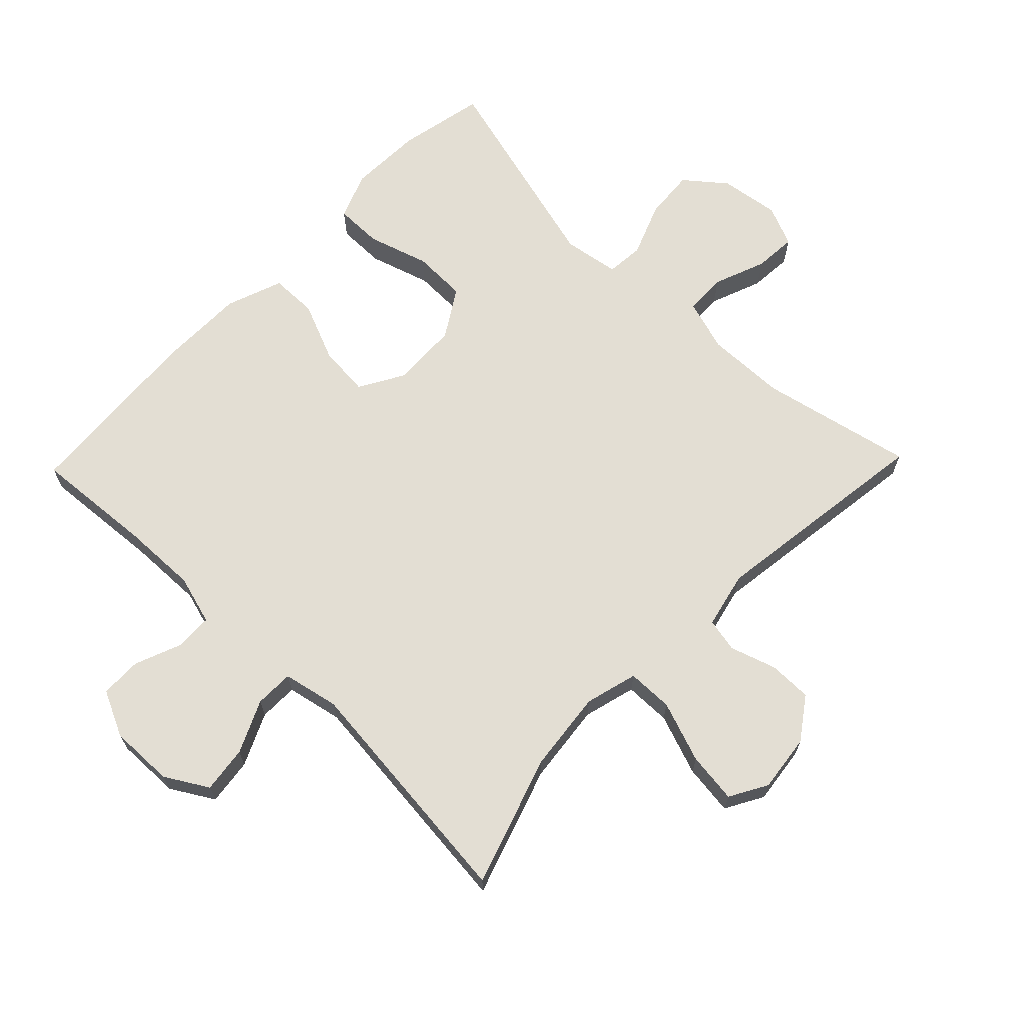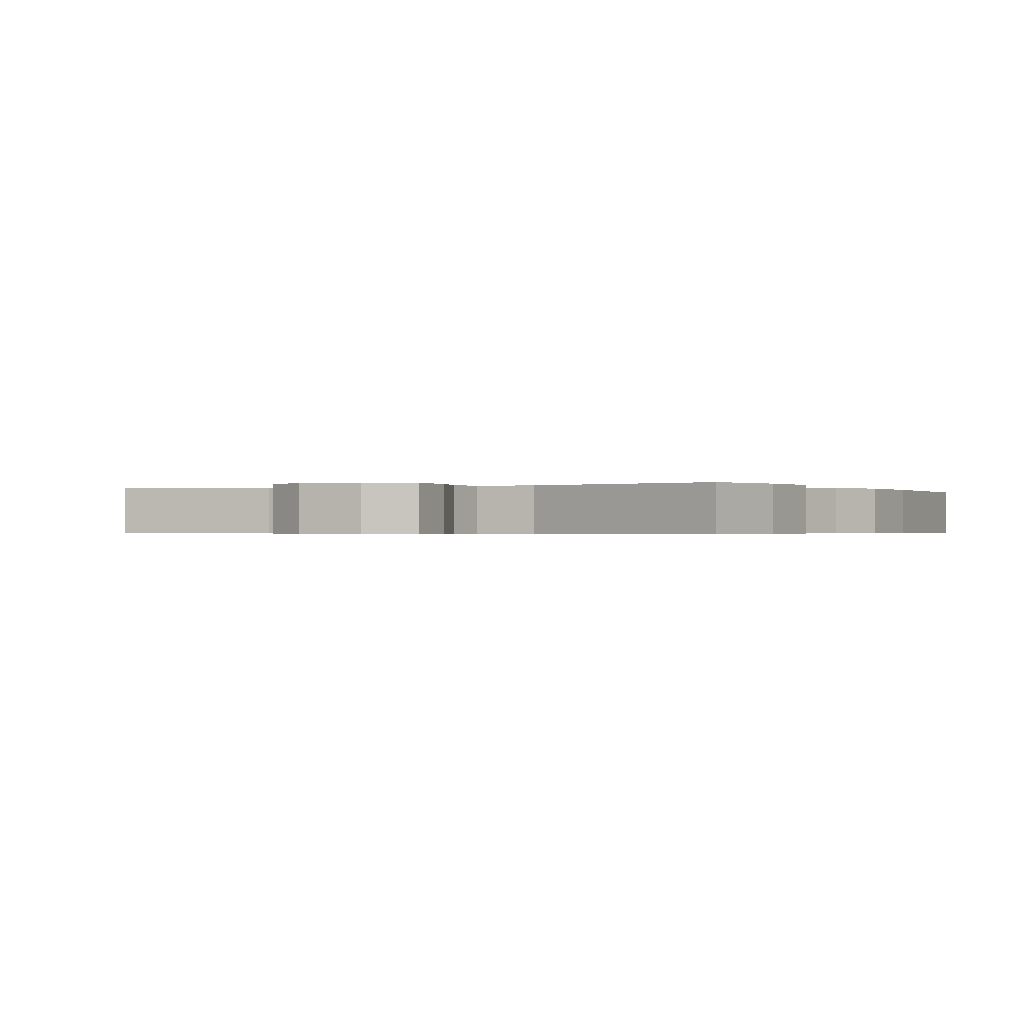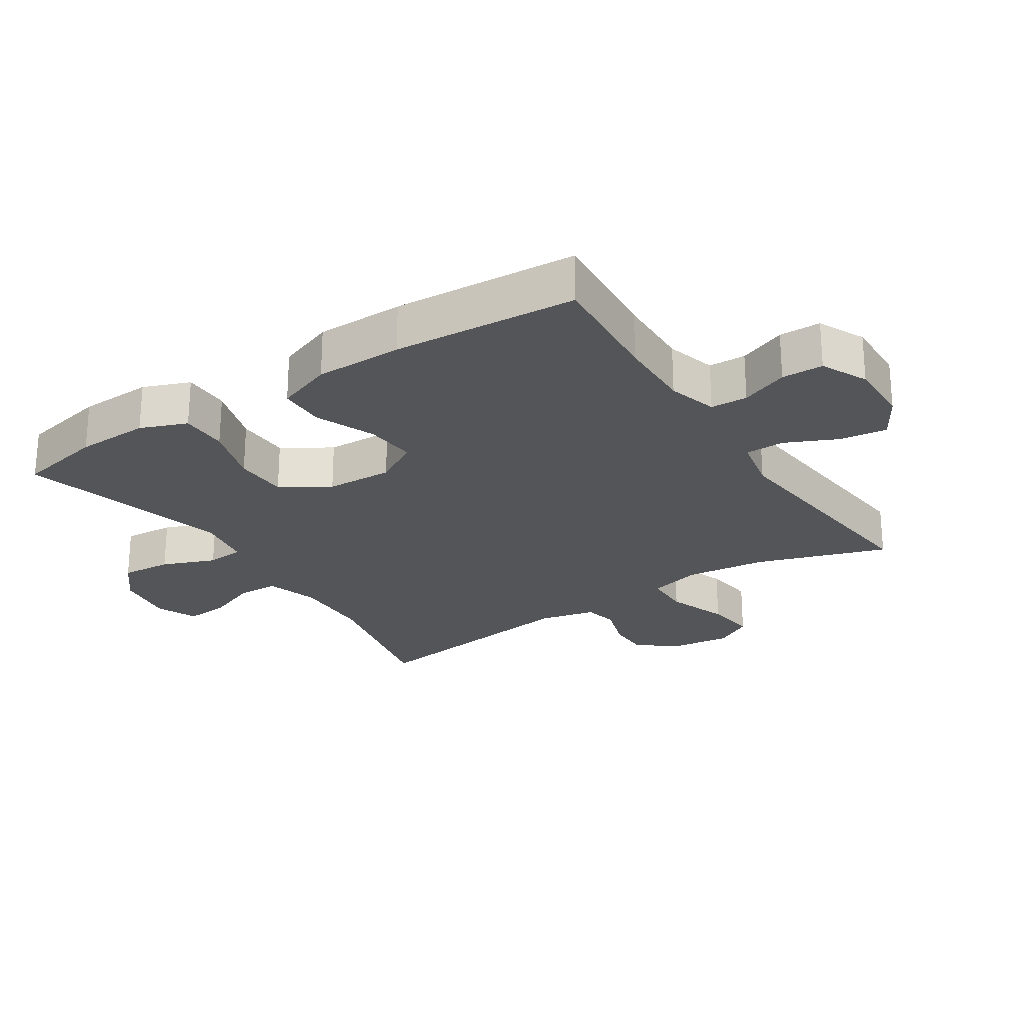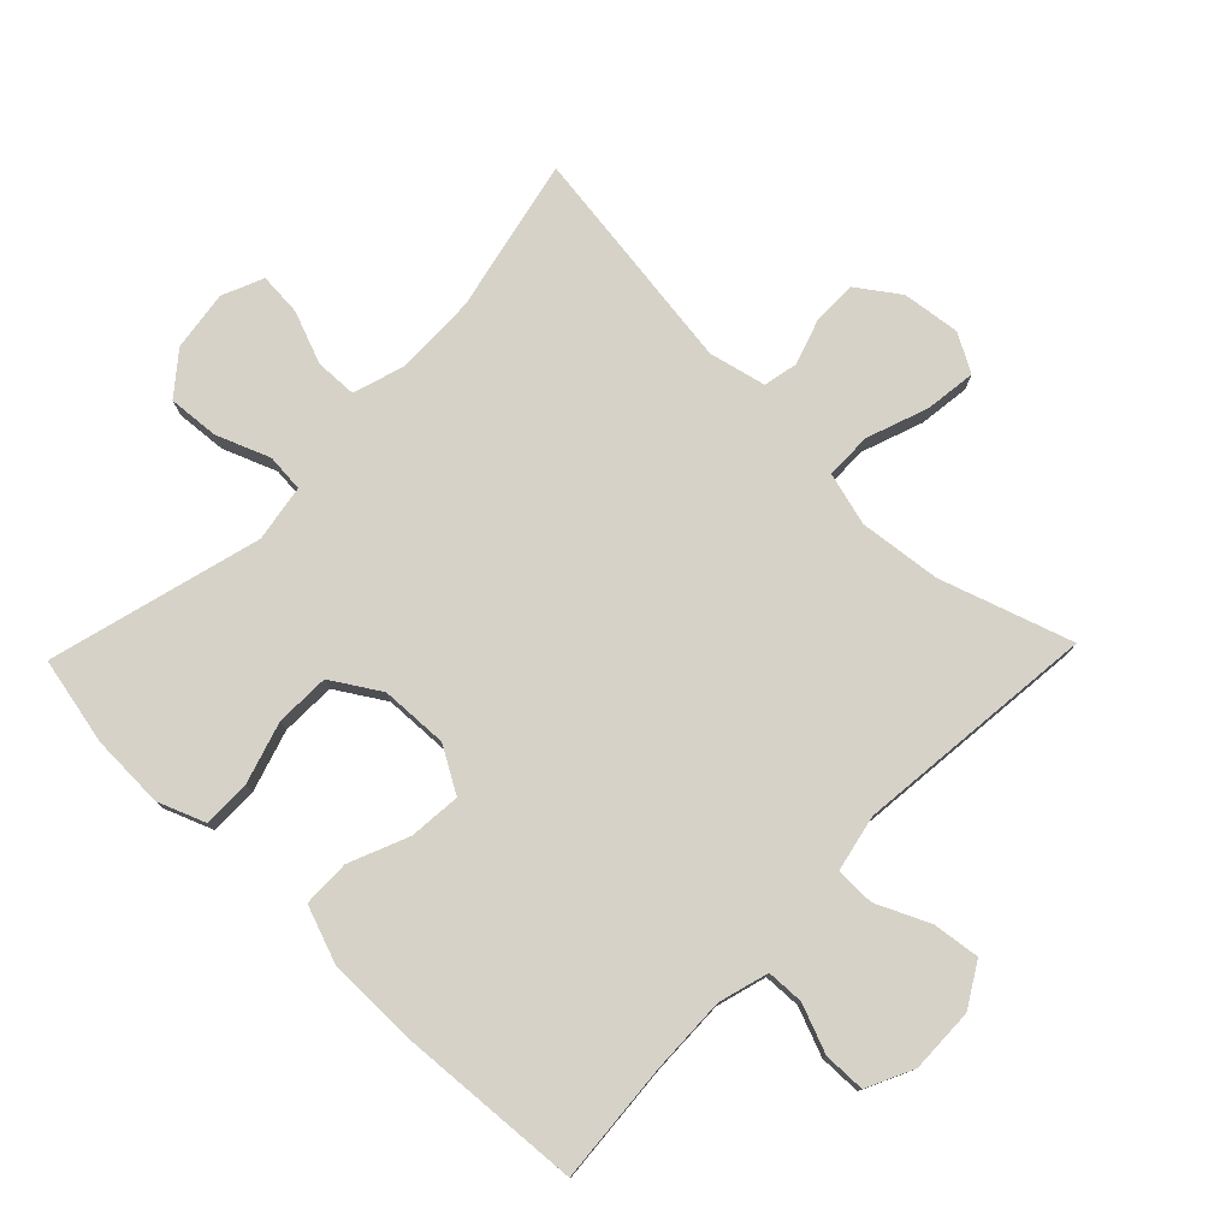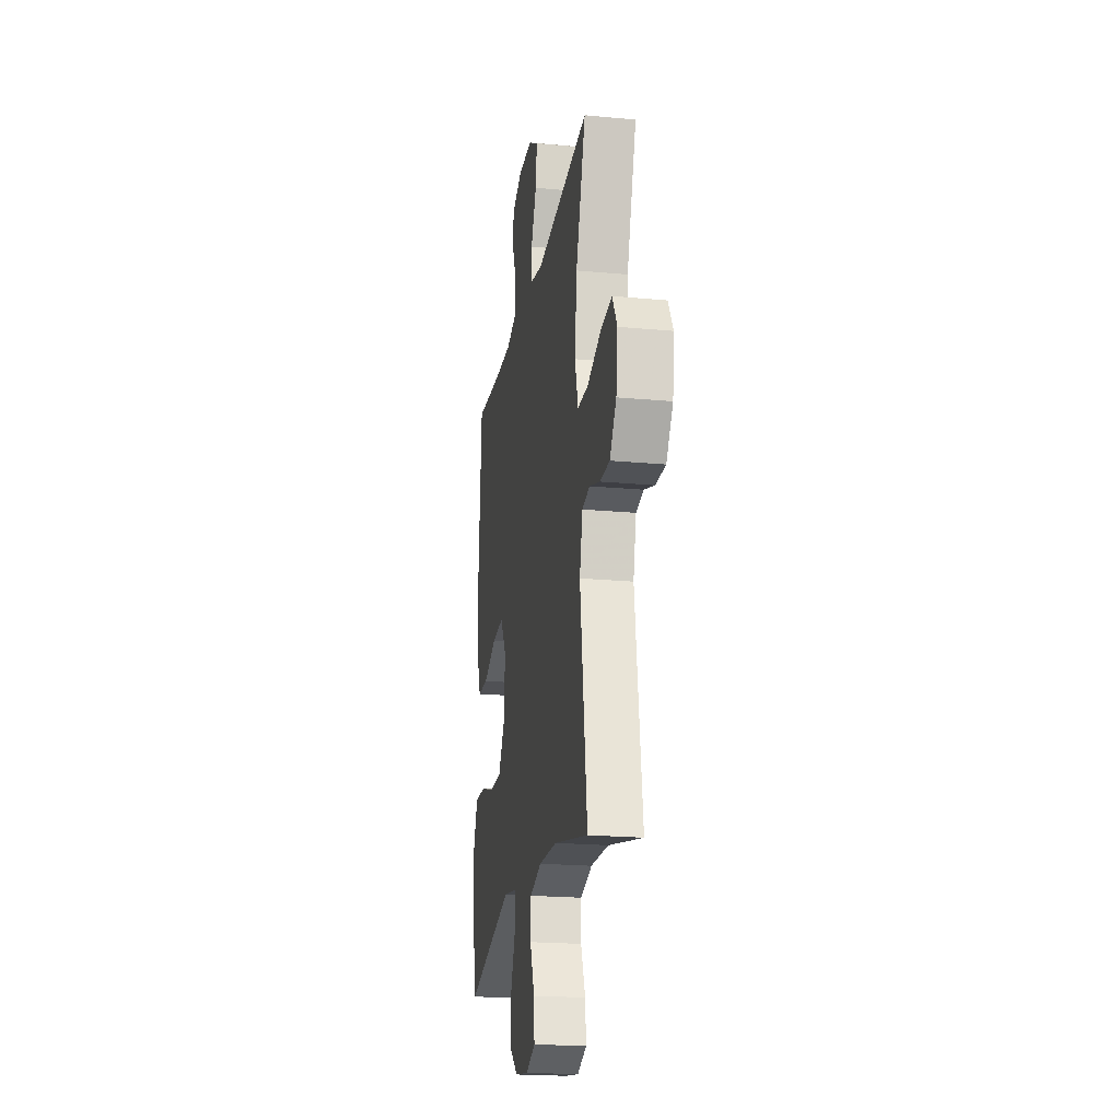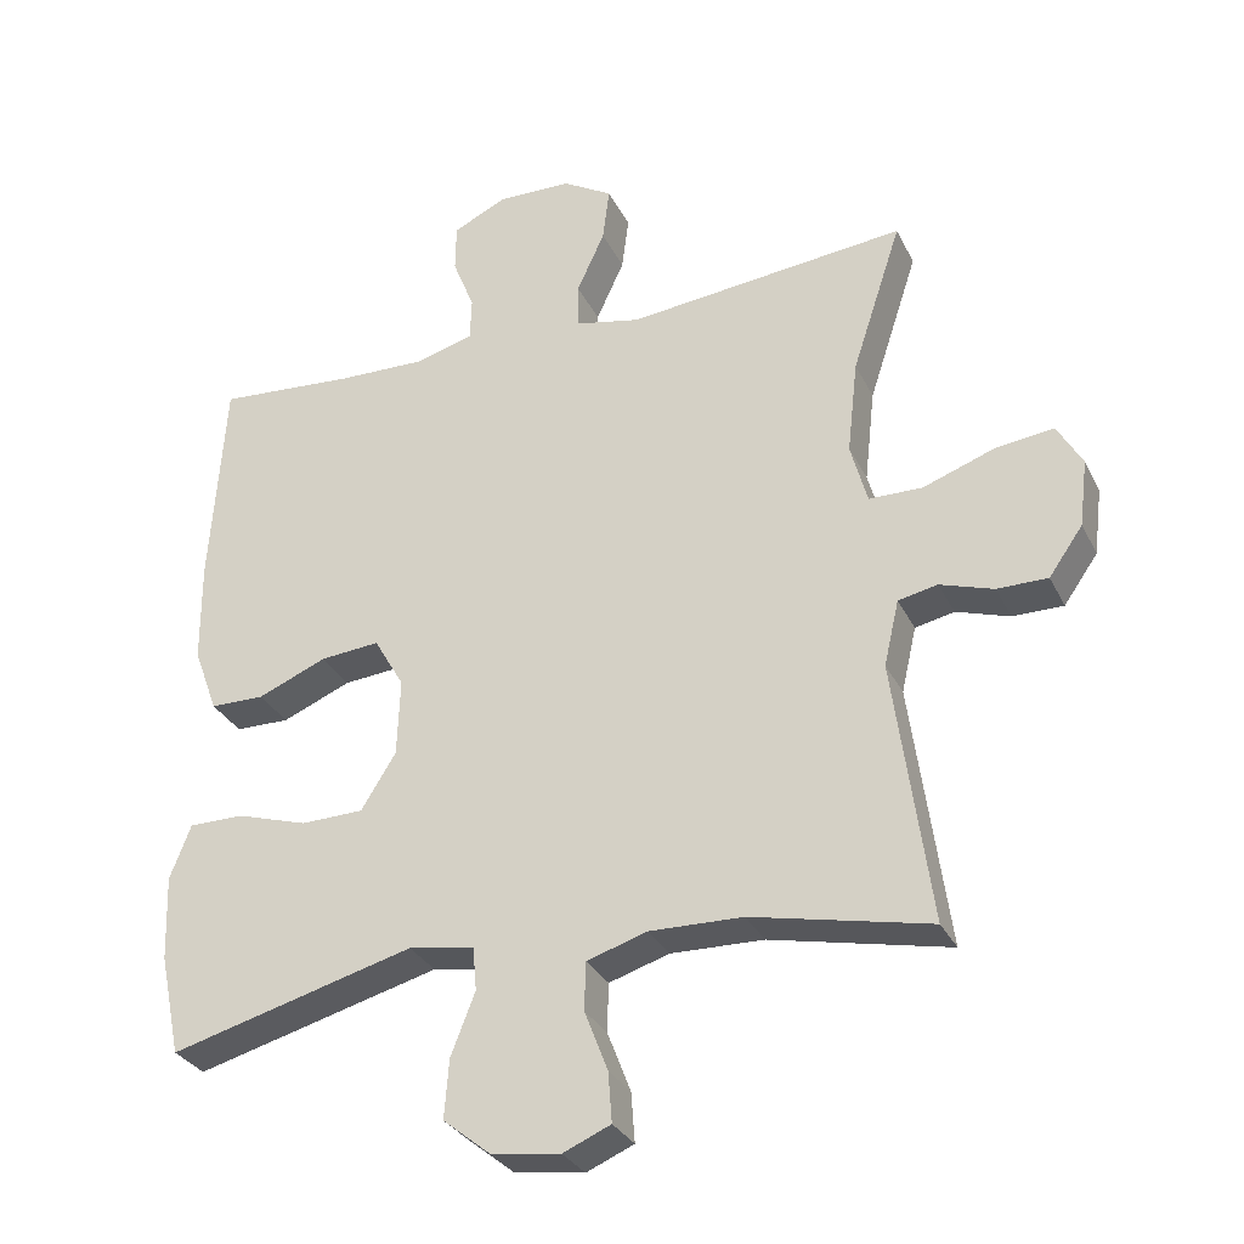
<metadata>
{"format":"obj","ext":"obj","renderer":"f3d","projection":"perspective","resolution":1024,"background":"white","views":[{"elev":67.2,"azim":44.0,"up":"+Y"},{"elev":-0.4,"azim":-151.3,"up":"+Y"},{"elev":-24.7,"azim":-57.0,"up":"+Y"},{"elev":77.5,"azim":-46.0,"up":"+Y"},{"elev":-20.9,"azim":80.4,"up":"+Z"},{"elev":-30.7,"azim":22.6,"up":"+Z"}]}
</metadata>
<code>
v 0.5 0.07 -0.5
v 0.264 0.07 -0.449
v 0.141 0.07 -0.446
v 0.061 0.07 -0.471
v 0.059 0.07 -0.535
v 0.09 0.07 -0.615
v 0.095 0.07 -0.681
v 0.032 0.07 -0.708
v -0.06 0.07 -0.695
v -0.122 0.07 -0.645
v -0.116 0.07 -0.567
v -0.084 0.07 -0.485
v -0.089 0.07 -0.427
v -0.176 0.07 -0.413
v -0.5 0.07 -0.5
v -0.528 0.07 -0.366
v -0.532 0.07 -0.253
v -0.504 0.07 -0.181
v -0.431 0.07 -0.181
v -0.337 0.07 -0.21
v -0.254 0.07 -0.208
v -0.208 0.07 -0.134
v -0.204 0.07 -0.031
v -0.244 0.07 0.038
v -0.323 0.07 0.031
v -0.414 0.07 -0.007
v -0.486 0.07 -0.006
v -0.518 0.07 0.081
v -0.519 0.07 0.216
v -0.5 0.07 0.5
v -0.315 0.07 0.486
v -0.198 0.07 0.483
v -0.122 0.07 0.505
v -0.12 0.07 0.562
v -0.149 0.07 0.635
v -0.148 0.07 0.699
v -0.077 0.07 0.733
v 0.022 0.07 0.731
v 0.088 0.07 0.692
v 0.079 0.07 0.62
v 0.042 0.07 0.539
v 0.043 0.07 0.479
v 0.129 0.07 0.461
v 0.5 0.07 0.5
v 0.434 0.07 0.299
v 0.42 0.07 0.174
v 0.442 0.07 0.093
v 0.513 0.07 0.092
v 0.607 0.07 0.126
v 0.685 0.07 0.136
v 0.718 0.07 0.078
v 0.707 0.07 -0.011
v 0.662 0.07 -0.075
v 0.595 0.07 -0.075
v 0.524 0.07 -0.052
v 0.472 0.07 -0.063
v 0.452 0.07 -0.15
v 0.5 0 -0.5
v 0.264 0 -0.449
v 0.141 0 -0.446
v 0.061 0 -0.471
v 0.059 0 -0.535
v 0.09 0 -0.615
v 0.095 0 -0.681
v 0.032 0 -0.708
v -0.06 0 -0.695
v -0.122 0 -0.645
v -0.116 0 -0.567
v -0.084 0 -0.485
v -0.089 0 -0.427
v -0.176 0 -0.413
v -0.5 0 -0.5
v -0.528 0 -0.366
v -0.532 0 -0.253
v -0.504 0 -0.181
v -0.431 0 -0.181
v -0.337 0 -0.21
v -0.254 0 -0.208
v -0.208 0 -0.134
v -0.204 0 -0.031
v -0.244 0 0.038
v -0.323 0 0.031
v -0.414 0 -0.007
v -0.486 0 -0.006
v -0.518 0 0.081
v -0.519 0 0.216
v -0.5 0 0.5
v -0.315 0 0.486
v -0.198 0 0.483
v -0.122 0 0.505
v -0.12 0 0.562
v -0.149 0 0.635
v -0.148 0 0.699
v -0.077 0 0.733
v 0.022 0 0.731
v 0.088 0 0.692
v 0.079 0 0.62
v 0.042 0 0.539
v 0.043 0 0.479
v 0.129 0 0.461
v 0.5 0 0.5
v 0.434 0 0.299
v 0.42 0 0.174
v 0.442 0 0.093
v 0.513 0 0.092
v 0.607 0 0.126
v 0.685 0 0.136
v 0.718 0 0.078
v 0.707 0 -0.011
v 0.662 0 -0.075
v 0.595 0 -0.075
v 0.524 0 -0.052
v 0.472 0 -0.063
v 0.452 0 -0.15
f 53 54 55
f 52 53 55
f 51 52 55
f 50 51 55
f 49 50 55
f 48 49 55
f 47 48 55 56
f 46 47 56 57
f 43 44 45
f 42 43 45 46
f 39 40 41
f 38 39 41
f 37 38 41
f 36 37 41
f 35 36 41
f 34 35 41
f 33 34 41 42
f 42 46 57
f 33 42 57
f 32 33 57
f 29 30 31
f 28 29 31
f 27 28 31
f 26 27 31
f 25 26 31
f 24 25 31 32
f 18 19 20
f 17 18 20
f 16 17 20
f 15 16 20
f 14 15 20
f 13 14 20 21
f 10 11 12
f 9 10 12
f 8 9 12
f 7 8 12
f 6 7 12
f 5 6 12
f 4 5 12 13
f 13 21 22
f 4 13 22
f 3 4 22
f 57 1 2
f 32 57 2
f 24 32 2
f 23 24 2
f 2 3 22 23
f 112 111 110
f 112 110 109
f 112 109 108
f 112 108 107
f 112 107 106
f 112 106 105
f 113 112 105 104
f 114 113 104 103
f 102 101 100
f 103 102 100 99
f 98 97 96
f 98 96 95
f 98 95 94
f 98 94 93
f 98 93 92
f 98 92 91
f 99 98 91 90
f 114 103 99
f 114 99 90
f 114 90 89
f 88 87 86
f 88 86 85
f 88 85 84
f 88 84 83
f 88 83 82
f 89 88 82 81
f 77 76 75
f 77 75 74
f 77 74 73
f 77 73 72
f 77 72 71
f 78 77 71 70
f 69 68 67
f 69 67 66
f 69 66 65
f 69 65 64
f 69 64 63
f 69 63 62
f 70 69 62 61
f 79 78 70
f 79 70 61
f 79 61 60
f 59 58 114
f 59 114 89
f 59 89 81
f 59 81 80
f 80 79 60 59
f 1 58 59 2
f 2 59 60 3
f 3 60 61 4
f 4 61 62 5
f 5 62 63 6
f 6 63 64 7
f 7 64 65 8
f 8 65 66 9
f 9 66 67 10
f 10 67 68 11
f 11 68 69 12
f 12 69 70 13
f 13 70 71 14
f 14 71 72 15
f 15 72 73 16
f 16 73 74 17
f 17 74 75 18
f 18 75 76 19
f 19 76 77 20
f 20 77 78 21
f 21 78 79 22
f 22 79 80 23
f 23 80 81 24
f 24 81 82 25
f 25 82 83 26
f 26 83 84 27
f 27 84 85 28
f 28 85 86 29
f 29 86 87 30
f 30 87 88 31
f 31 88 89 32
f 32 89 90 33
f 33 90 91 34
f 34 91 92 35
f 35 92 93 36
f 36 93 94 37
f 37 94 95 38
f 38 95 96 39
f 39 96 97 40
f 40 97 98 41
f 41 98 99 42
f 42 99 100 43
f 43 100 101 44
f 44 101 102 45
f 45 102 103 46
f 46 103 104 47
f 47 104 105 48
f 48 105 106 49
f 49 106 107 50
f 50 107 108 51
f 51 108 109 52
f 52 109 110 53
f 53 110 111 54
f 54 111 112 55
f 55 112 113 56
f 56 113 114 57
f 57 114 58 1

</code>
